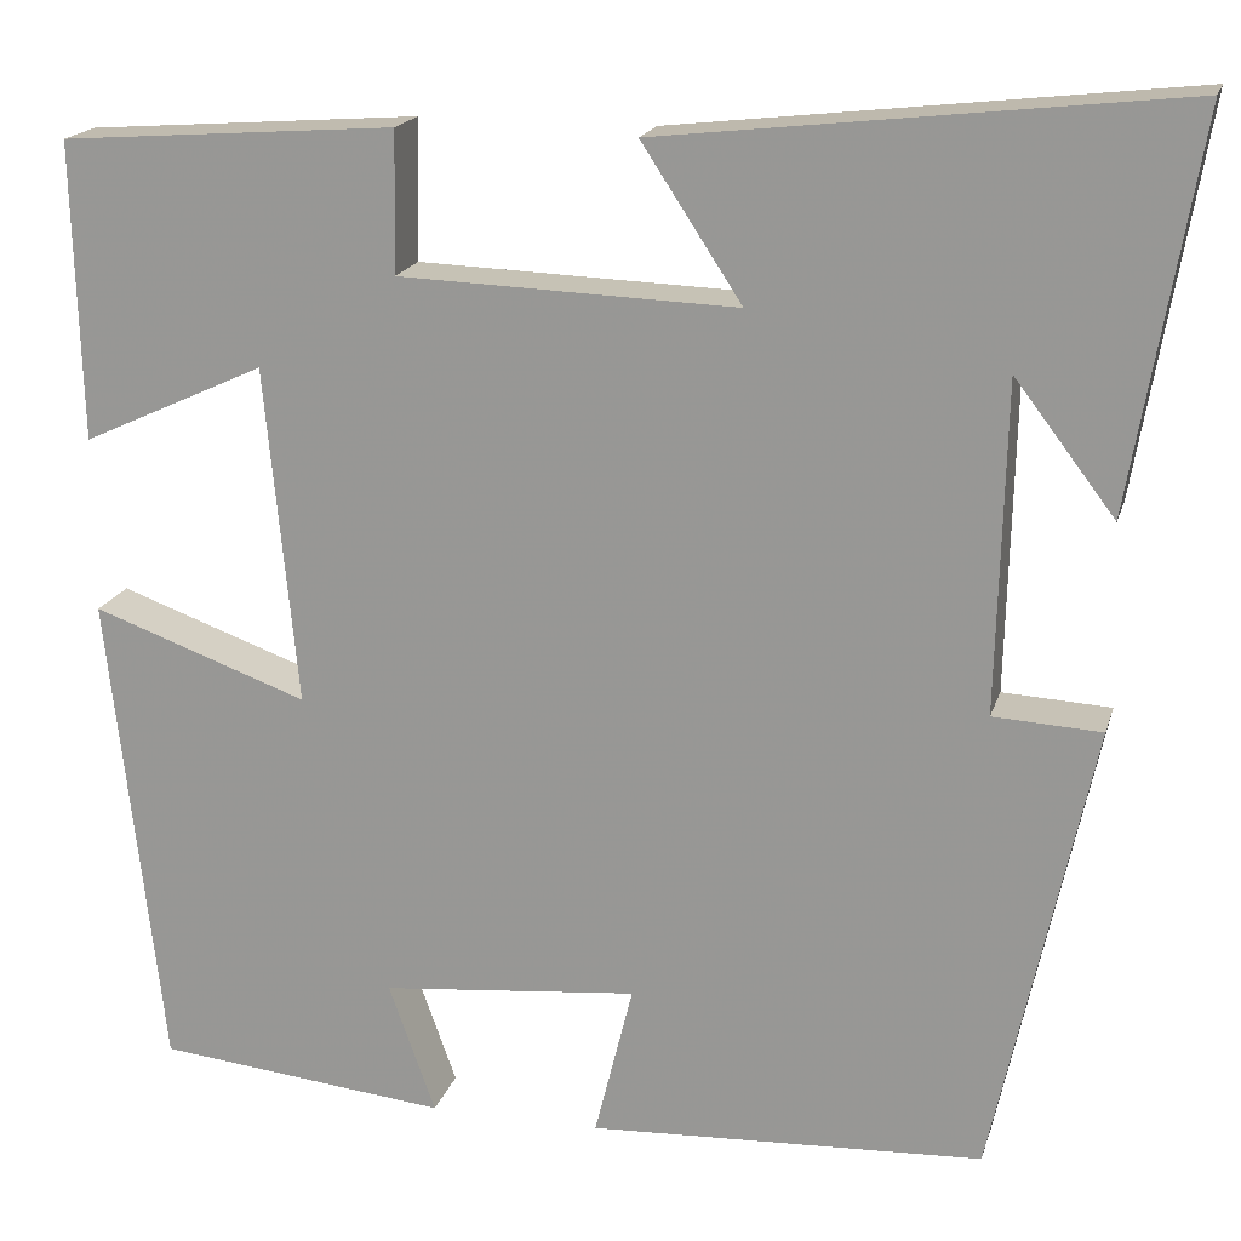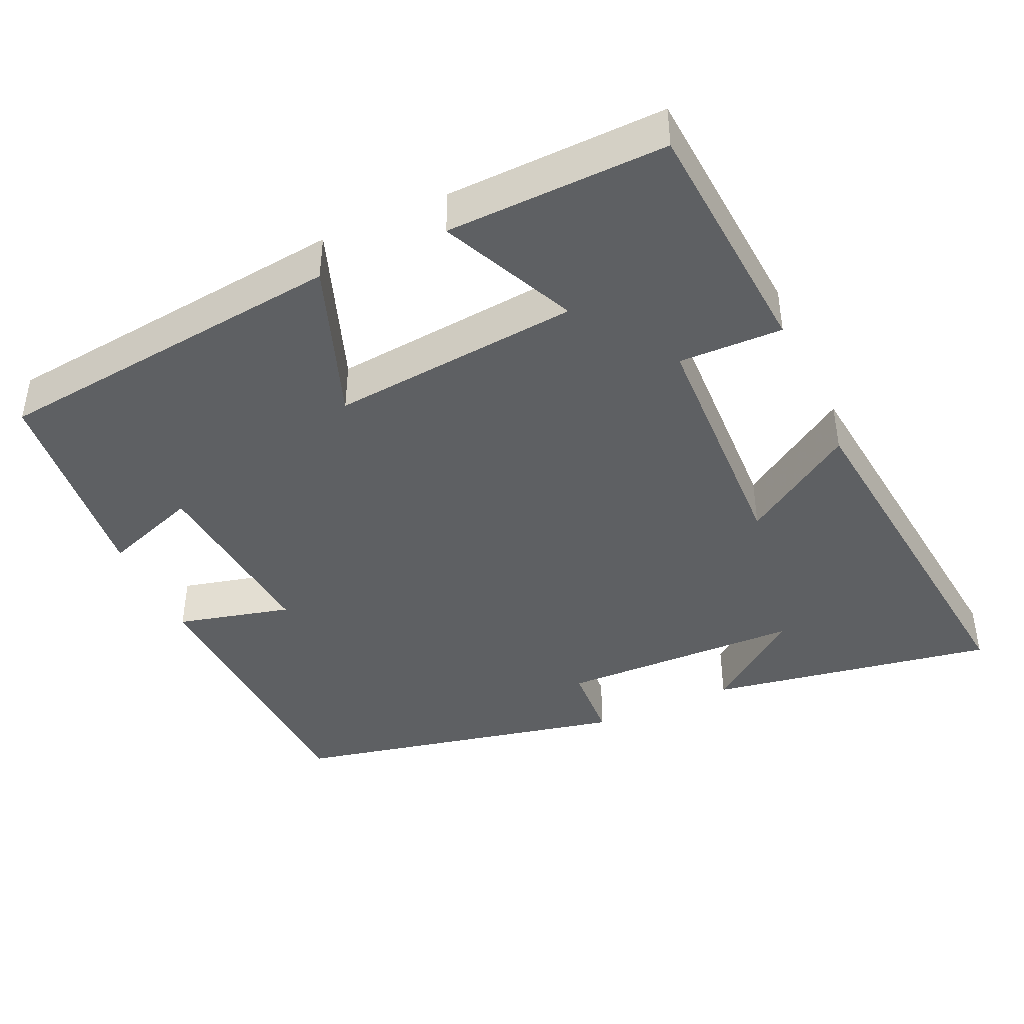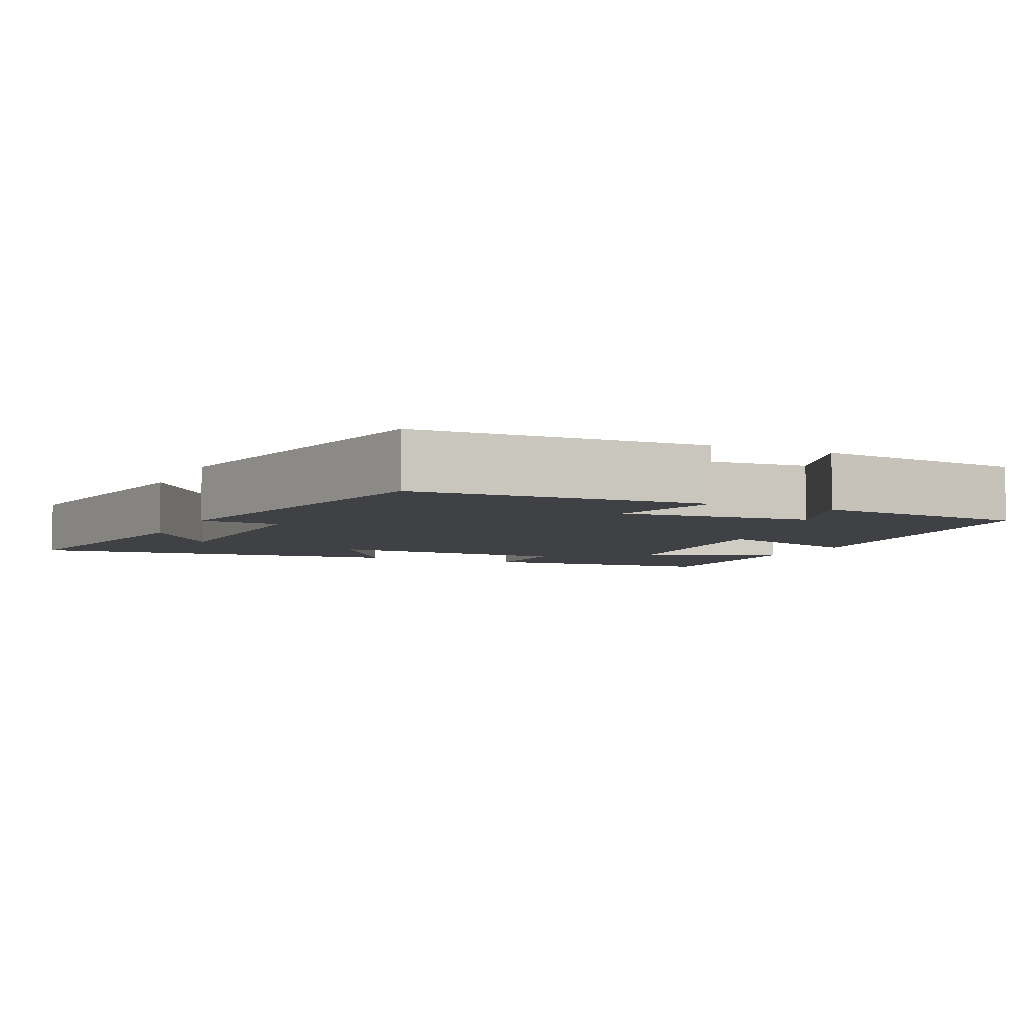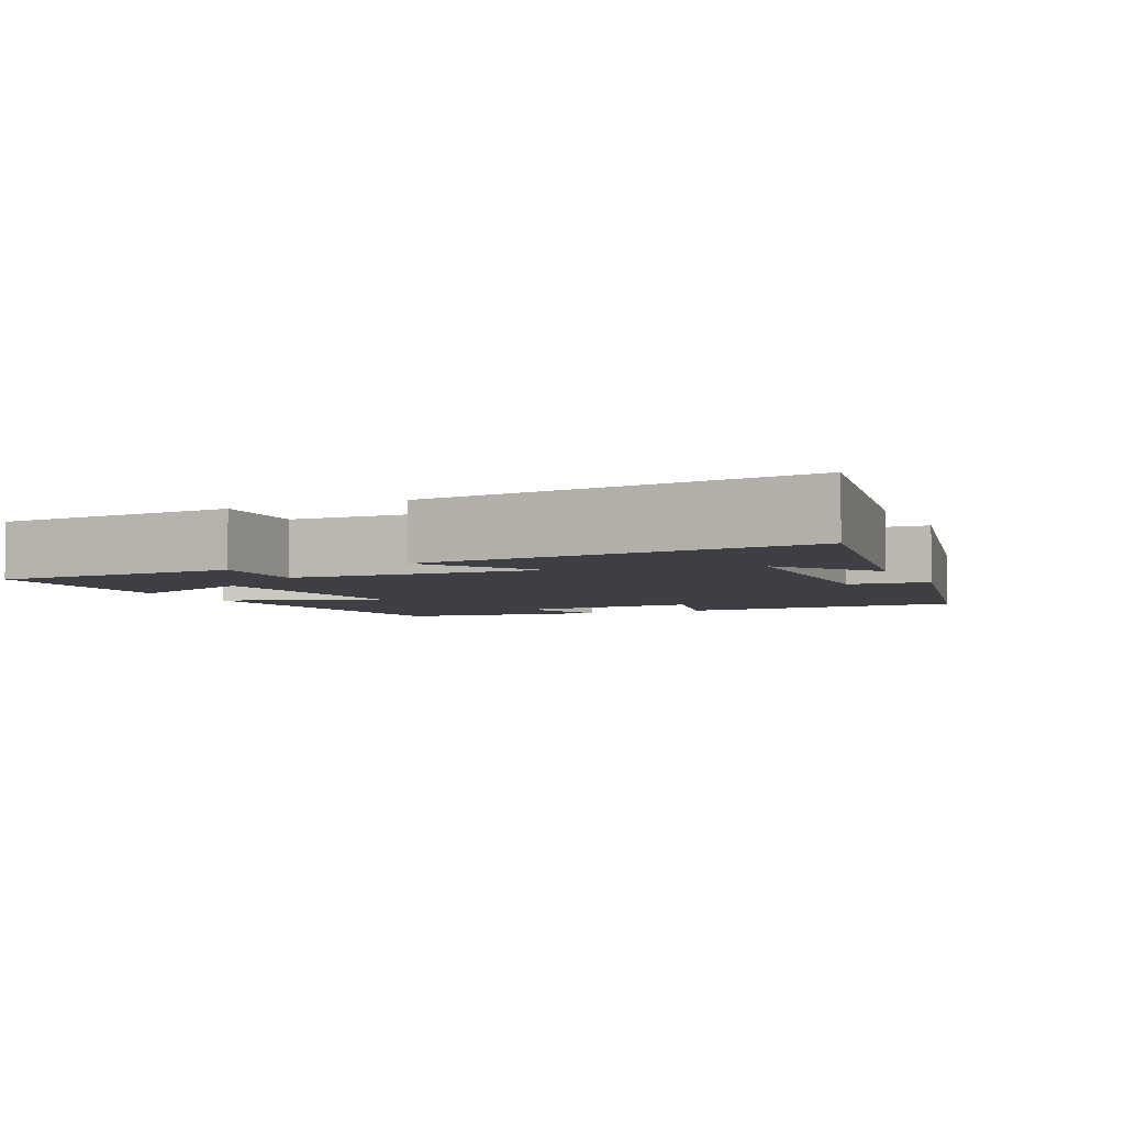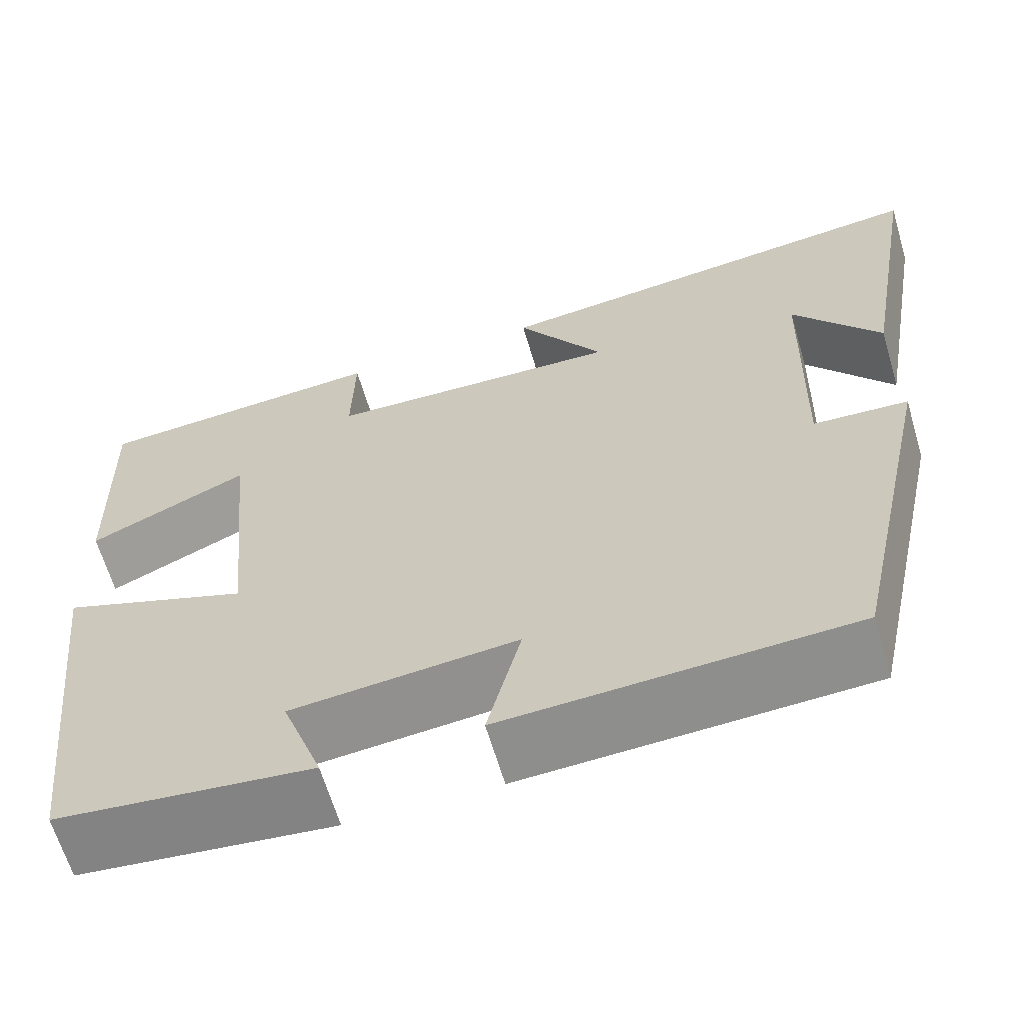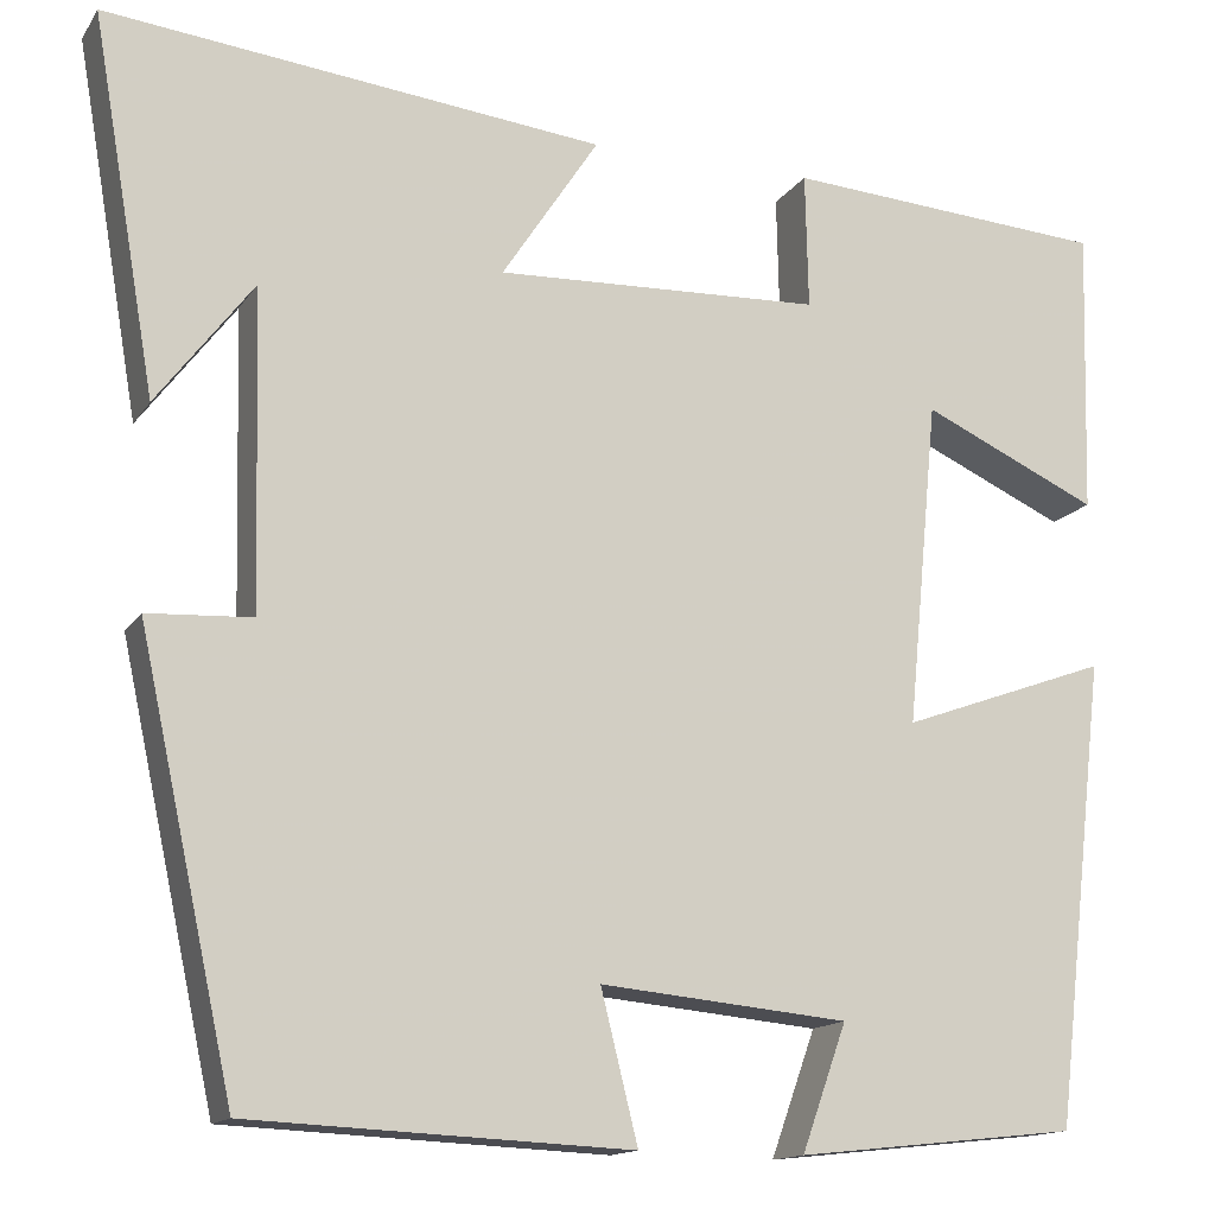
<metadata>
{"format":"obj","ext":"obj","renderer":"f3d","projection":"perspective","resolution":1024,"background":"white","views":[{"elev":18.1,"azim":14.7,"up":"+Z"},{"elev":-42.2,"azim":-65.5,"up":"+Y"},{"elev":-5.4,"azim":155.2,"up":"+Y"},{"elev":-4.4,"azim":24.2,"up":"+Y"},{"elev":-63.8,"azim":16.4,"up":"+Z"},{"elev":-14.4,"azim":158.2,"up":"+Z"}]}
</metadata>
<code>
v -0.508 0.07 0.476
v -0.177 0.07 0.5
v -0.18 0.07 0.361
v 0.154 0.07 0.349
v 0.055 0.07 0.5
v 0.566 0.07 0.557
v 0.5 0.07 0.172
v 0.401 0.07 0.302
v 0.393 0.07 -0.024
v 0.5 0.07 -0.03
v 0.402 0.07 -0.482
v 0.012 0.07 -0.5
v 0.05 0.07 -0.347
v -0.204 0.07 -0.371
v -0.158 0.07 -0.5
v -0.446 0.07 -0.469
v -0.5 0.07 0.008
v -0.287 0.07 -0.069
v -0.319 0.07 0.265
v -0.5 0.07 0.182
v -0.508 0 0.476
v -0.177 0 0.5
v -0.18 0 0.361
v 0.154 0 0.349
v 0.055 0 0.5
v 0.566 0 0.557
v 0.5 0 0.172
v 0.401 0 0.302
v 0.393 0 -0.024
v 0.5 0 -0.03
v 0.402 0 -0.482
v 0.012 0 -0.5
v 0.05 0 -0.347
v -0.204 0 -0.371
v -0.158 0 -0.5
v -0.446 0 -0.469
v -0.5 0 0.008
v -0.287 0 -0.069
v -0.319 0 0.265
v -0.5 0 0.182
f 19 20 1 2
f 18 19 2 3
f 16 17 18
f 14 15 16
f 14 16 18
f 13 14 18 3
f 9 10 11 12
f 8 9 12 13
f 6 7 8
f 4 5 6 8
f 3 4 8 13
f 22 21 40 39
f 23 22 39 38
f 38 37 36
f 36 35 34
f 38 36 34
f 23 38 34 33
f 32 31 30 29
f 33 32 29 28
f 28 27 26
f 28 26 25 24
f 33 28 24 23
f 1 21 22 2
f 2 22 23 3
f 3 23 24 4
f 4 24 25 5
f 5 25 26 6
f 6 26 27 7
f 7 27 28 8
f 8 28 29 9
f 9 29 30 10
f 10 30 31 11
f 11 31 32 12
f 12 32 33 13
f 13 33 34 14
f 14 34 35 15
f 15 35 36 16
f 16 36 37 17
f 17 37 38 18
f 18 38 39 19
f 19 39 40 20
f 20 40 21 1

</code>
